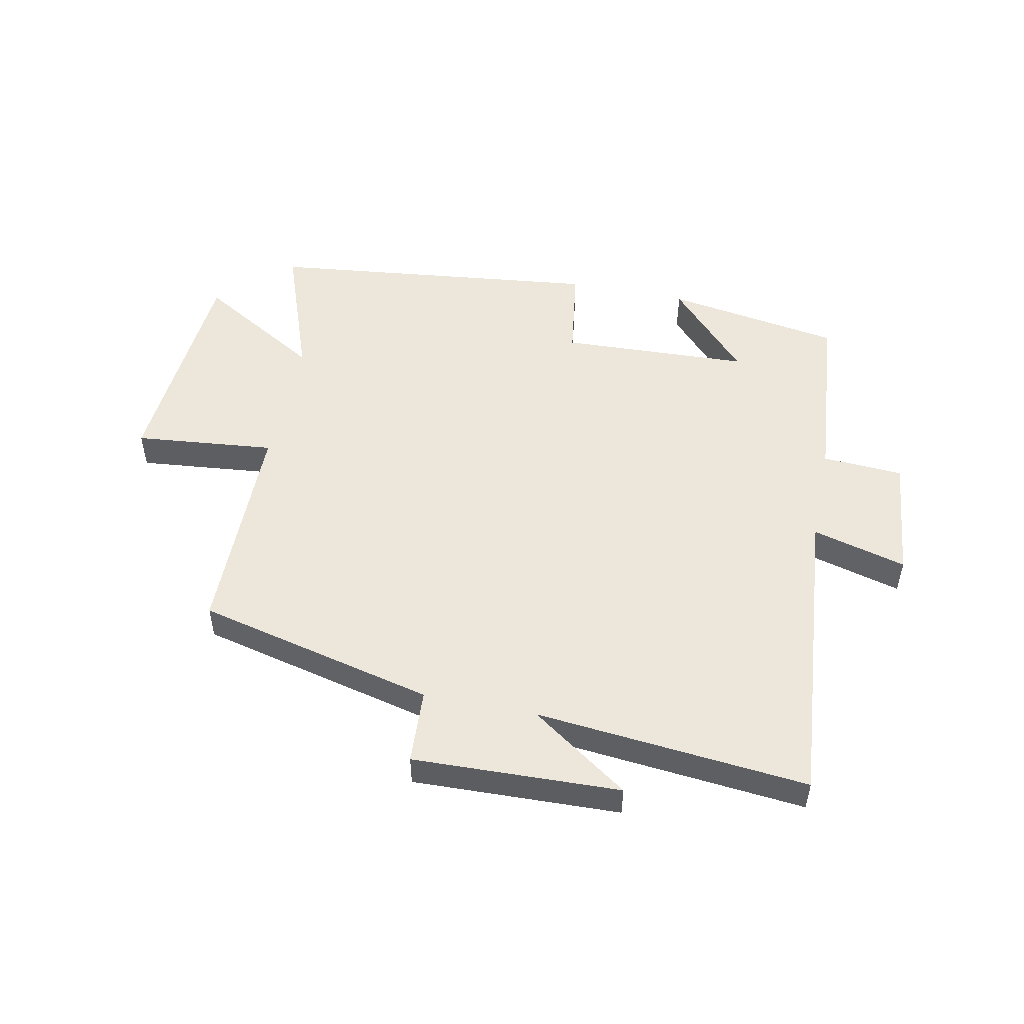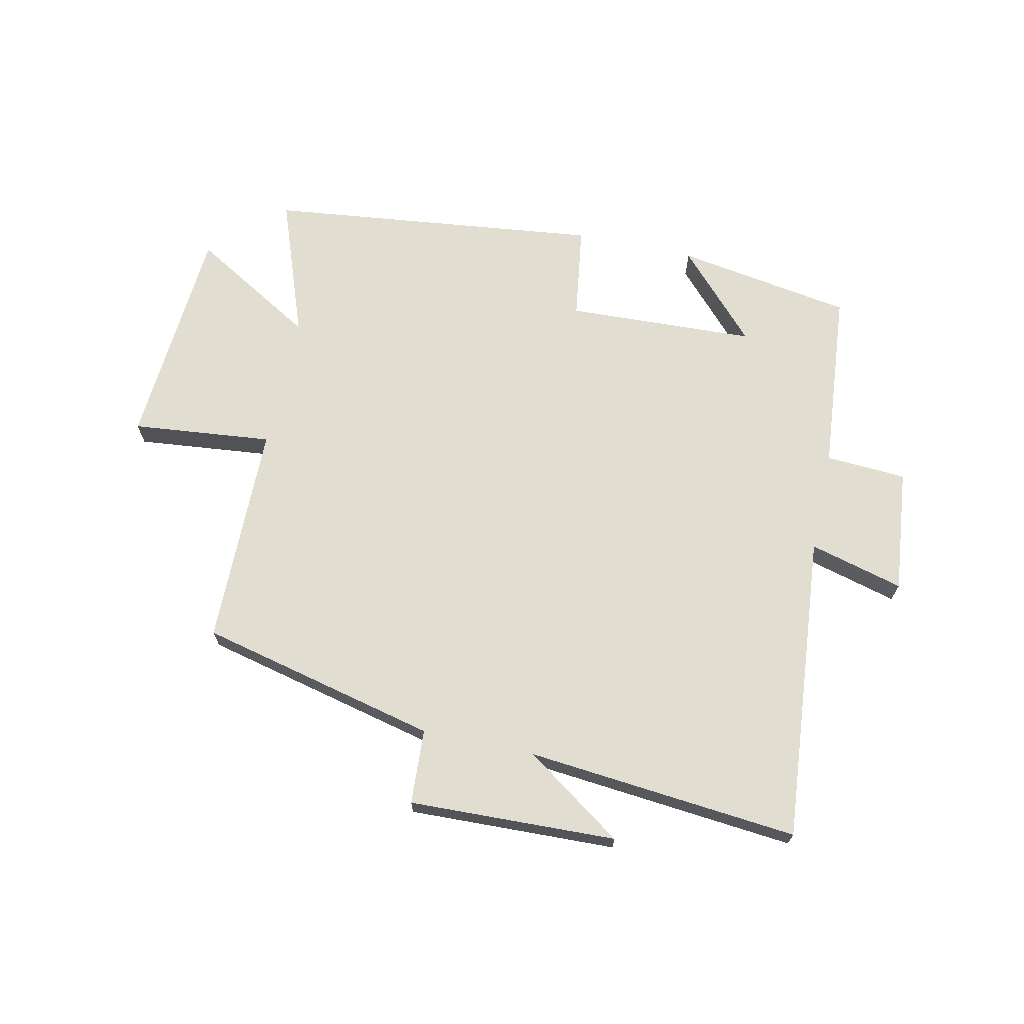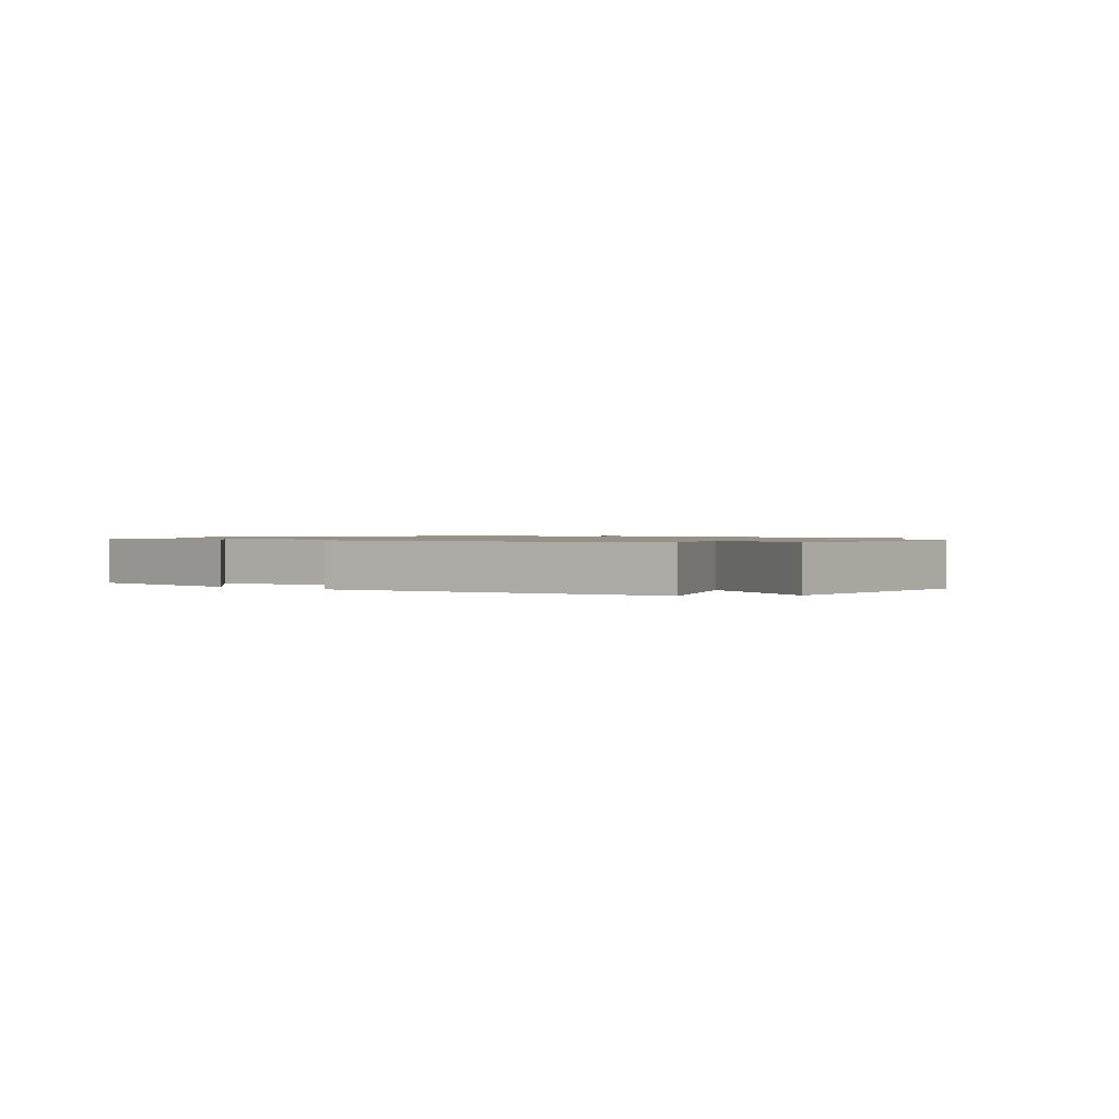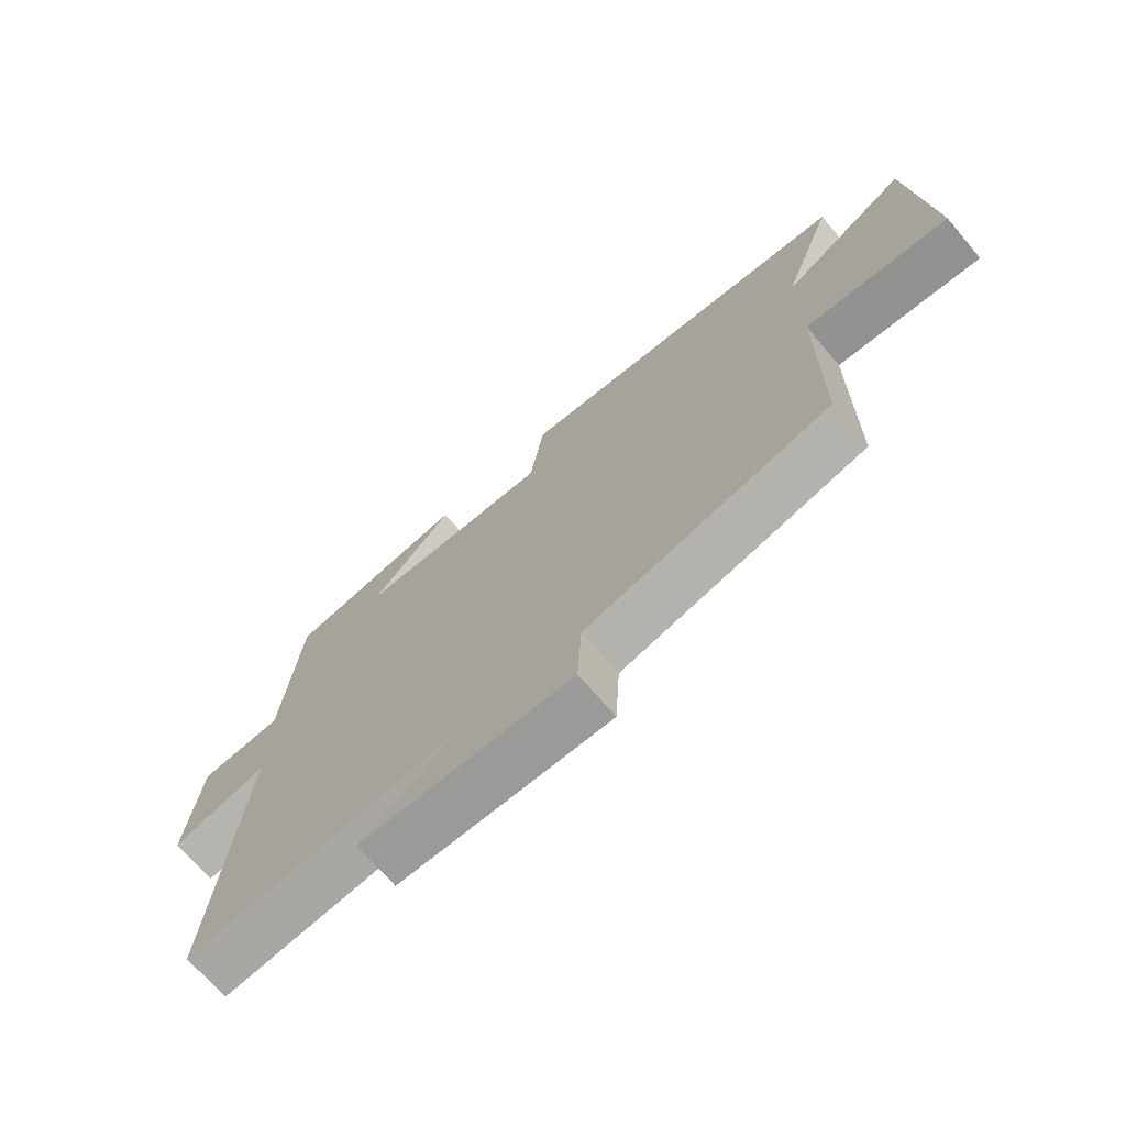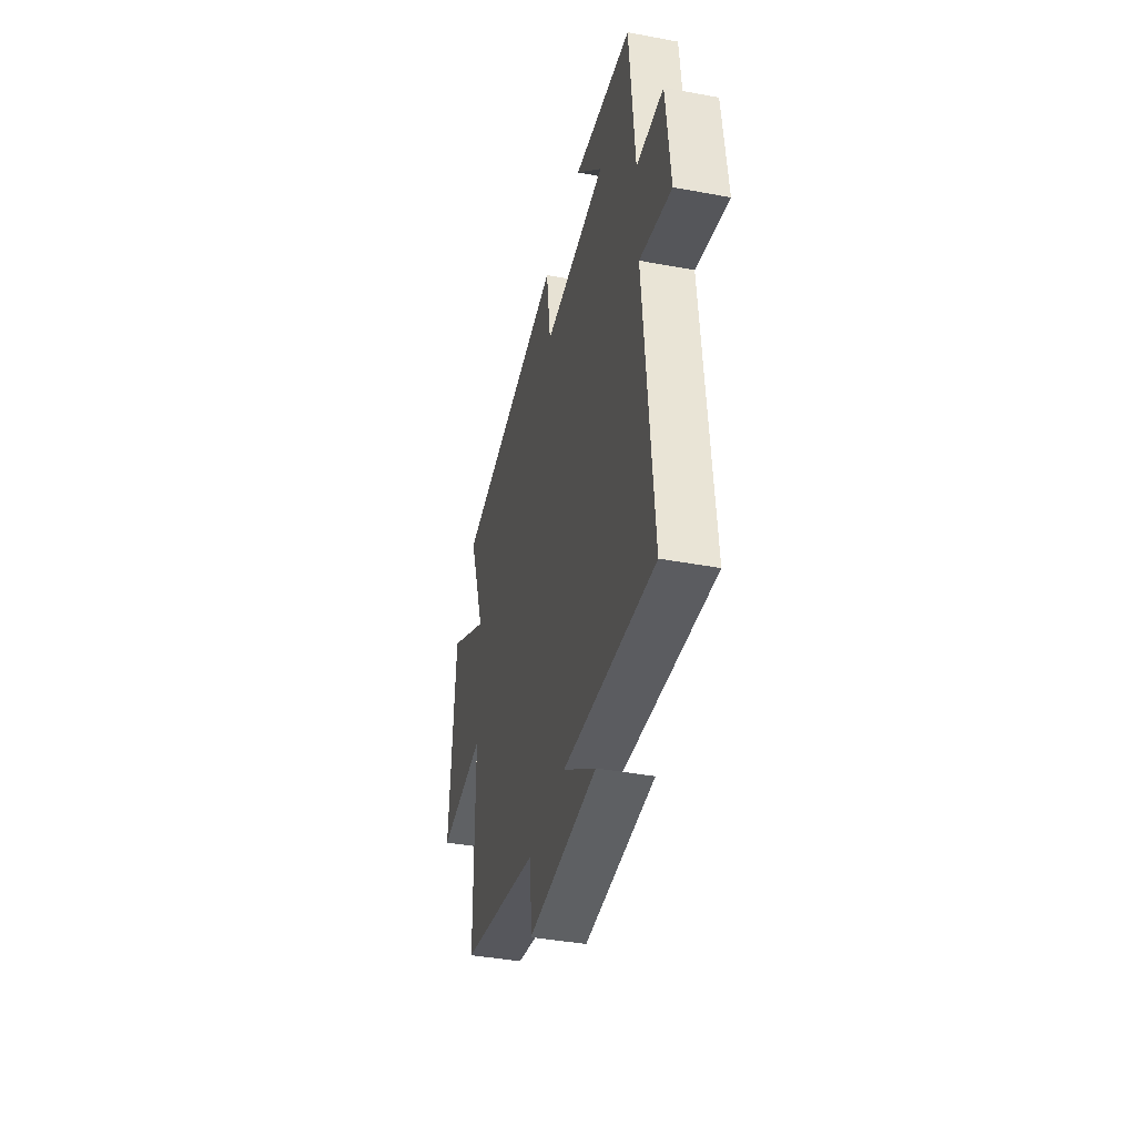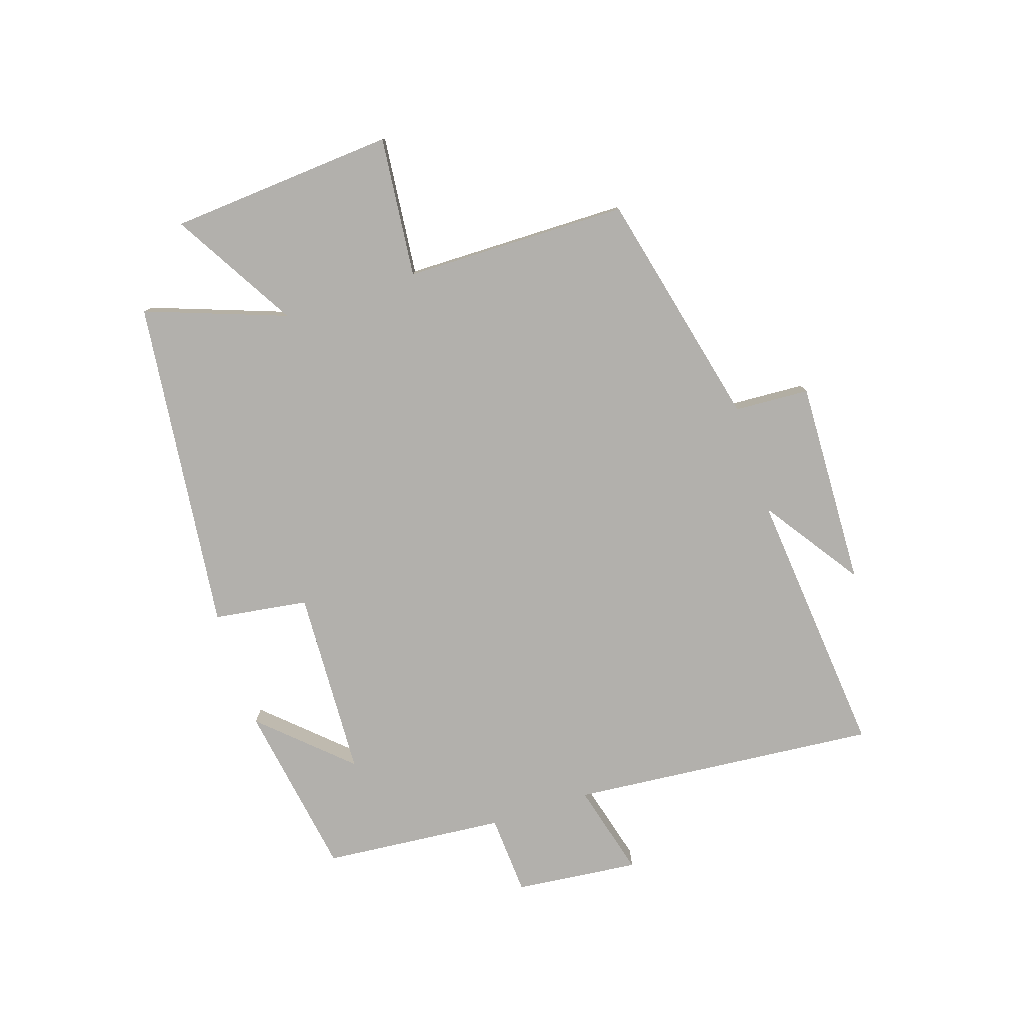
<metadata>
{"format":"obj","ext":"obj","renderer":"f3d","projection":"perspective","resolution":1024,"background":"white","views":[{"elev":51.0,"azim":-168.4,"up":"+Y"},{"elev":68.6,"azim":-167.8,"up":"+Y"},{"elev":1.0,"azim":35.6,"up":"+Y"},{"elev":-70.7,"azim":40.5,"up":"+Z"},{"elev":-40.5,"azim":-102.9,"up":"+Z"},{"elev":-78.6,"azim":108.1,"up":"+Y"}]}
</metadata>
<code>
v 0.585 0.07 0.435
v 0.5 0.07 0.2
v 0.707 0.07 0.322
v 0.735 0.07 -0.056
v 0.5 0.07 -0.032
v 0.496 0.07 -0.406
v 0.098 0.07 -0.5
v 0.091 0.07 -0.625
v -0.255 0.07 -0.613
v -0.092 0.07 -0.5
v -0.546 0.07 -0.543
v -0.5 0.07 -0.027
v -0.657 0.07 -0.069
v -0.635 0.07 0.139
v -0.5 0.07 0.147
v -0.473 0.07 0.452
v -0.179 0.07 0.5
v -0.312 0.07 0.356
v 0.004 0.07 0.342
v 0.027 0.07 0.5
v 0.585 0 0.435
v 0.5 0 0.2
v 0.707 0 0.322
v 0.735 0 -0.056
v 0.5 0 -0.032
v 0.496 0 -0.406
v 0.098 0 -0.5
v 0.091 0 -0.625
v -0.255 0 -0.613
v -0.092 0 -0.5
v -0.546 0 -0.543
v -0.5 0 -0.027
v -0.657 0 -0.069
v -0.635 0 0.139
v -0.5 0 0.147
v -0.473 0 0.452
v -0.179 0 0.5
v -0.312 0 0.356
v 0.004 0 0.342
v 0.027 0 0.5
f 19 20 1 2
f 18 19 2
f 16 17 18
f 15 16 18
f 15 18 2
f 12 13 14 15
f 12 15 2
f 10 11 12 2
f 7 8 9 10
f 5 6 7 10
f 5 10 2 3
f 3 4 5
f 22 21 40 39
f 22 39 38
f 38 37 36
f 38 36 35
f 22 38 35
f 35 34 33 32
f 22 35 32
f 22 32 31 30
f 30 29 28 27
f 30 27 26 25
f 23 22 30 25
f 25 24 23
f 1 21 22 2
f 2 22 23 3
f 3 23 24 4
f 4 24 25 5
f 5 25 26 6
f 6 26 27 7
f 7 27 28 8
f 8 28 29 9
f 9 29 30 10
f 10 30 31 11
f 11 31 32 12
f 12 32 33 13
f 13 33 34 14
f 14 34 35 15
f 15 35 36 16
f 16 36 37 17
f 17 37 38 18
f 18 38 39 19
f 19 39 40 20
f 20 40 21 1

</code>
